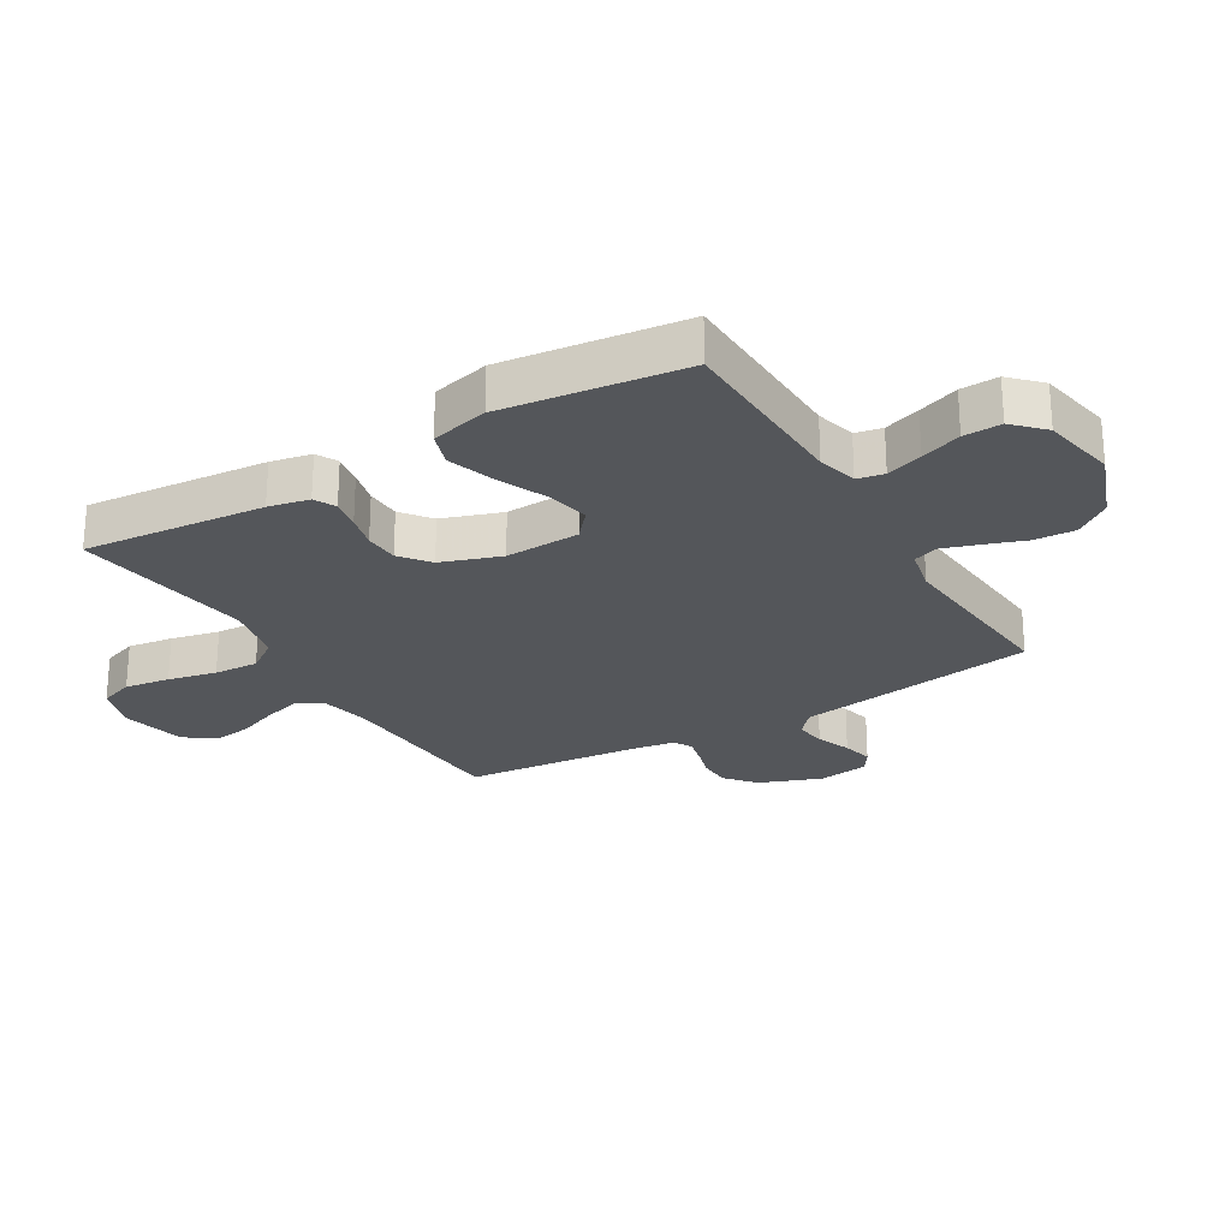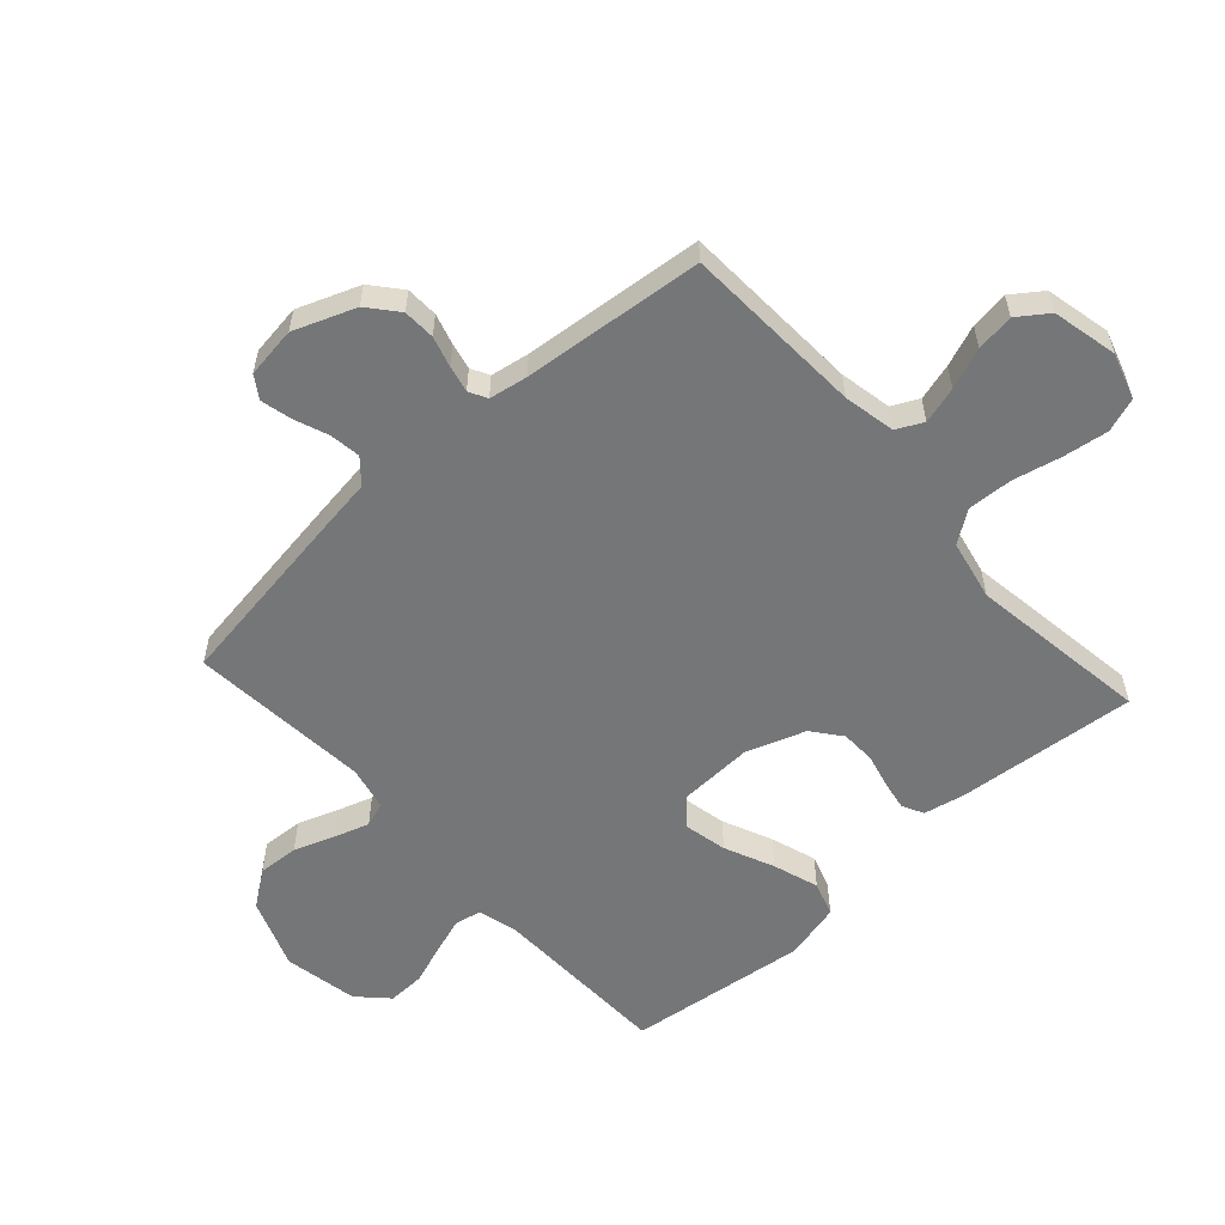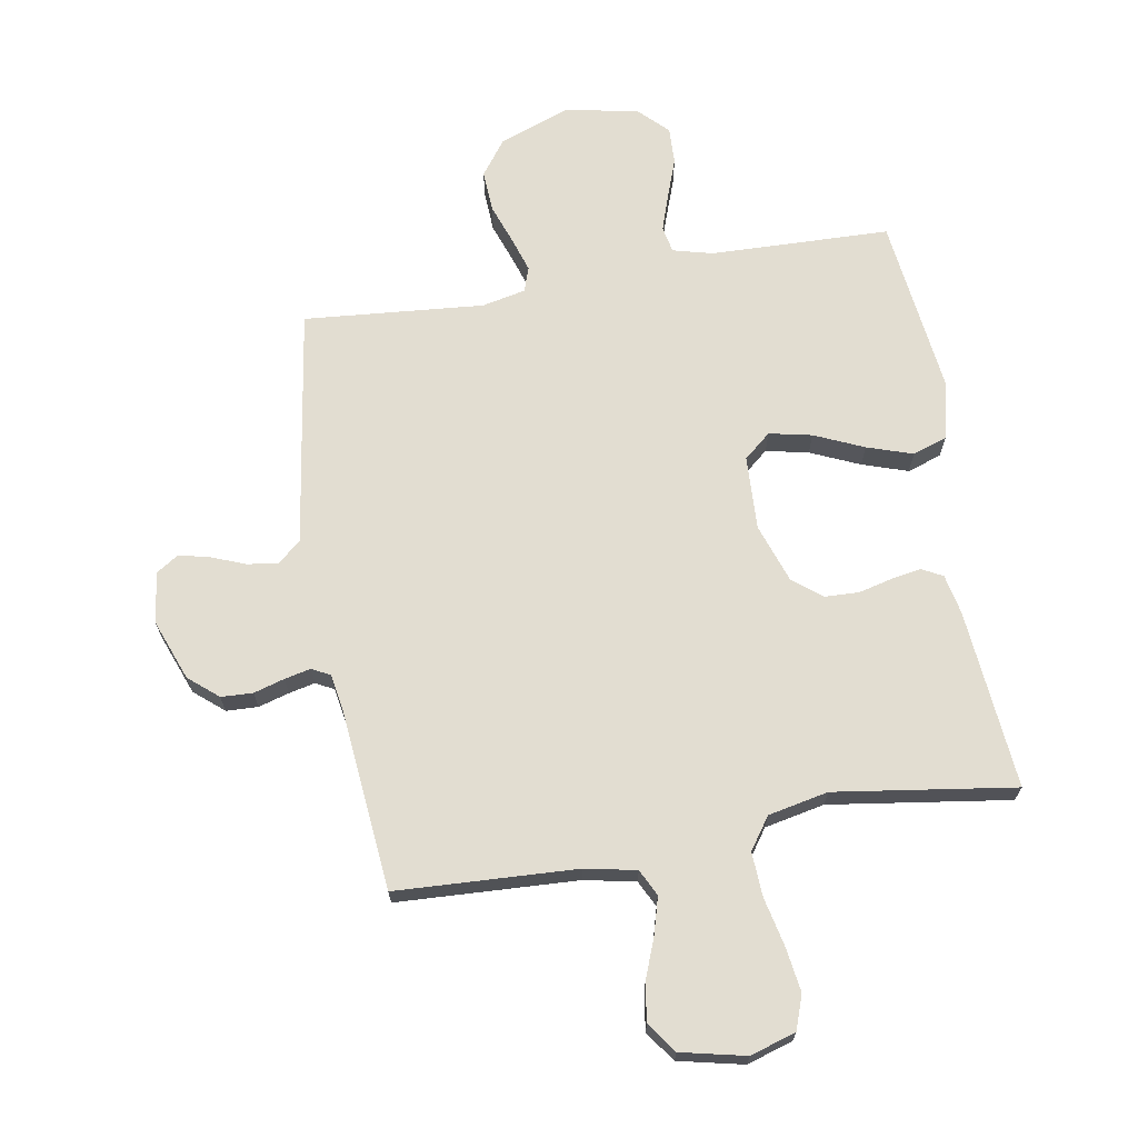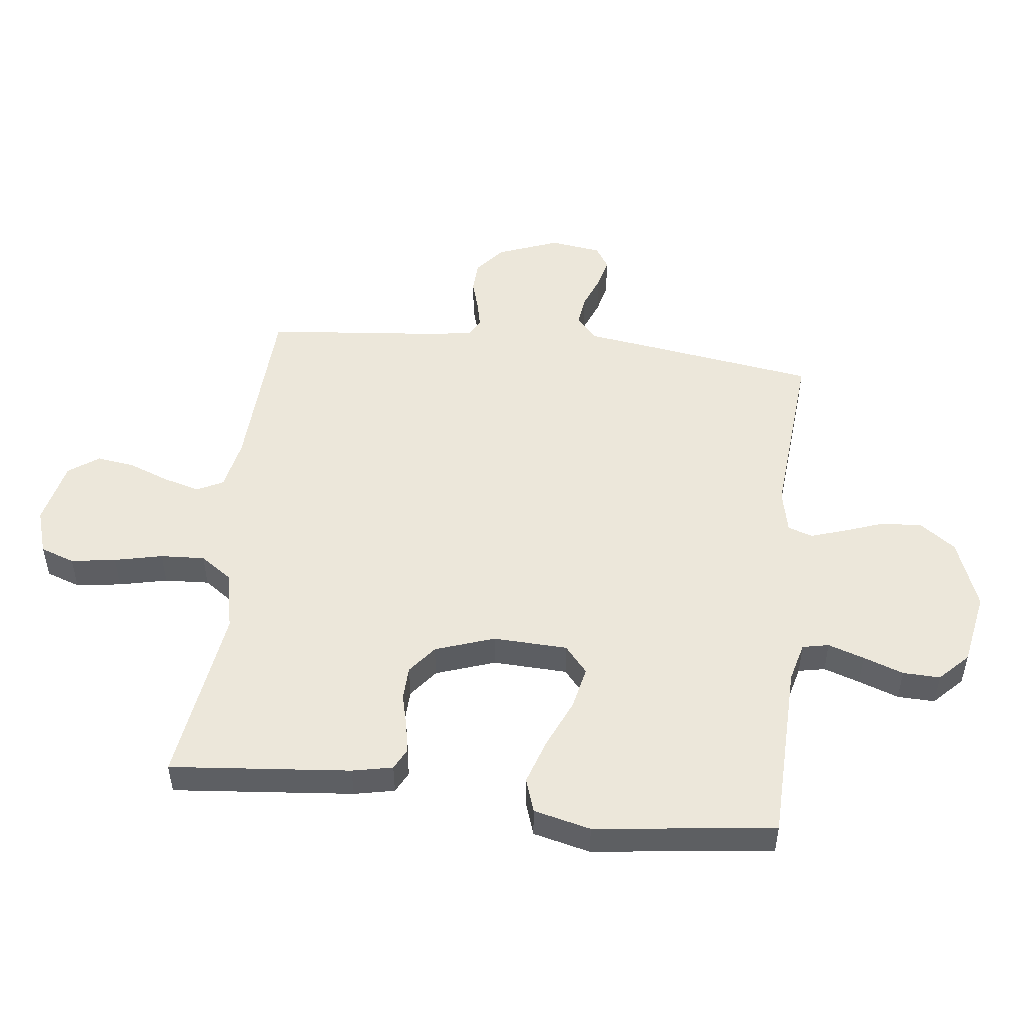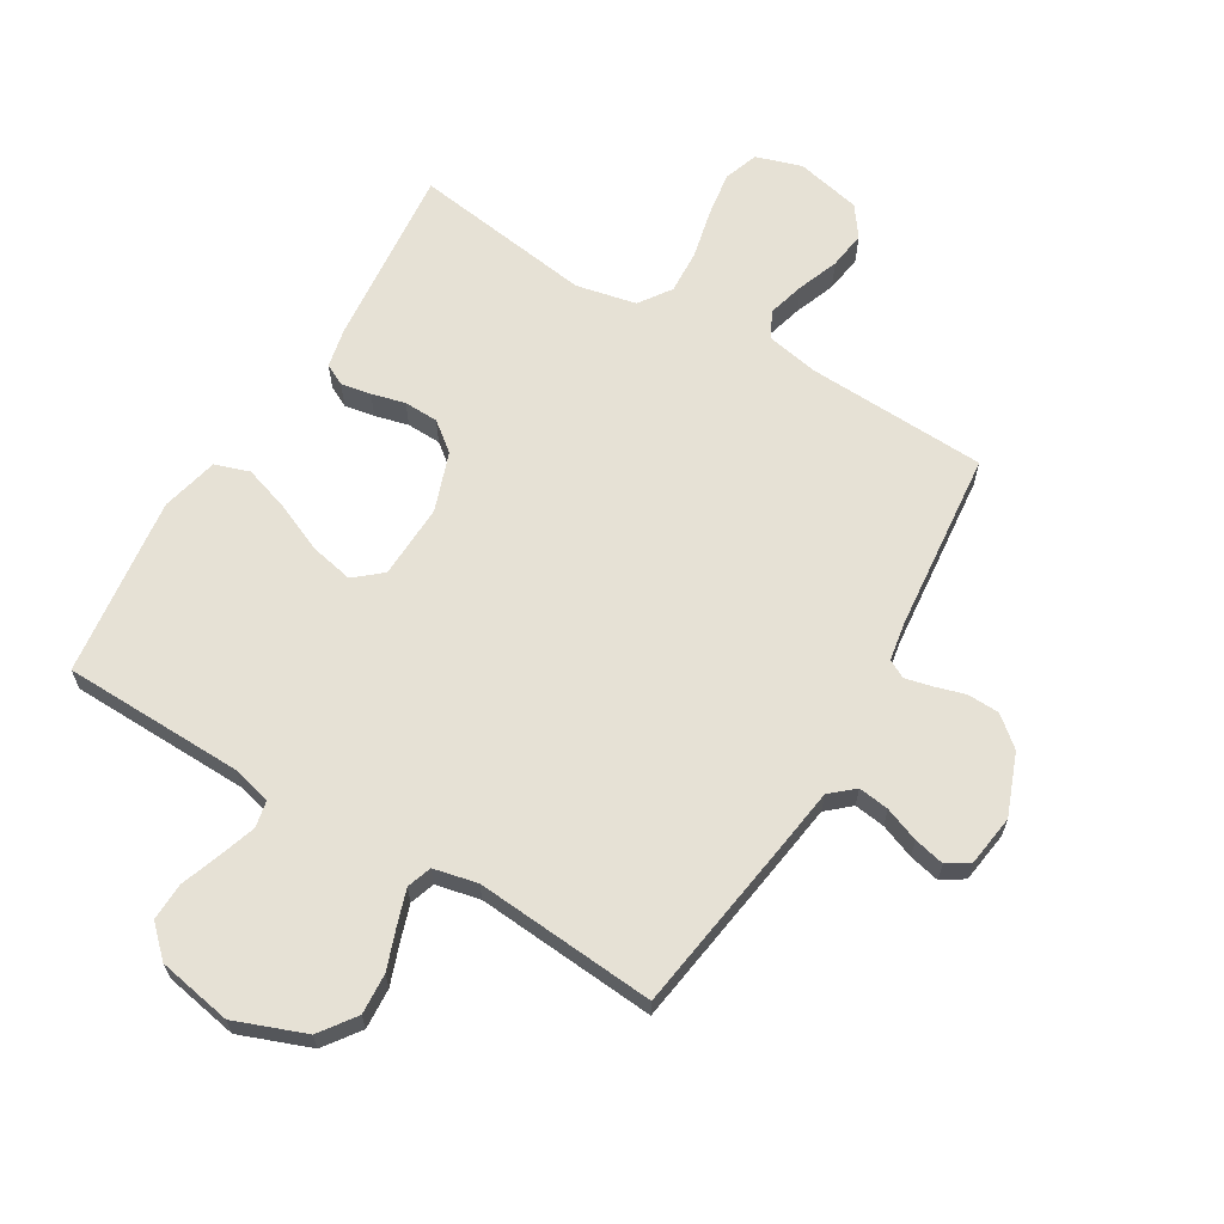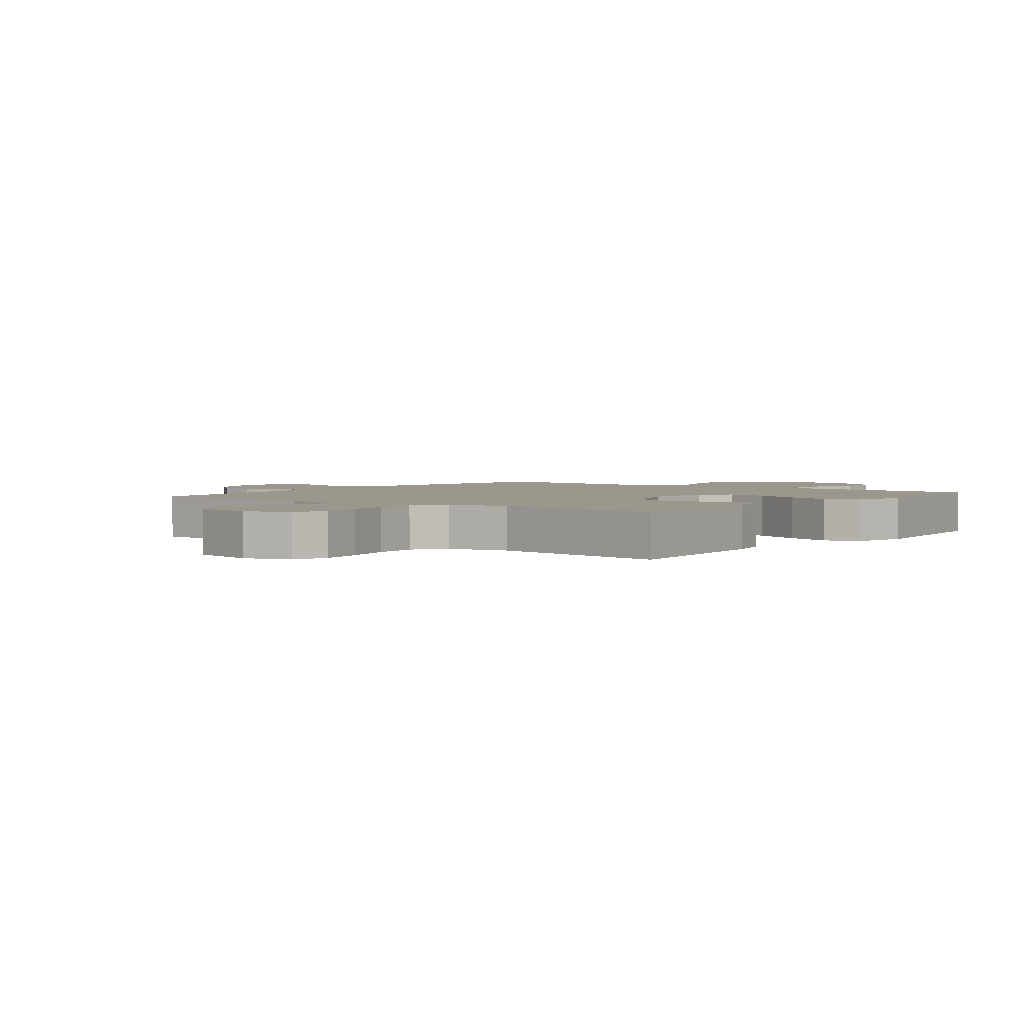
<metadata>
{"format":"obj","ext":"obj","renderer":"f3d","projection":"perspective","resolution":1024,"background":"white","views":[{"elev":-25.2,"azim":-59.2,"up":"+Y"},{"elev":-56.8,"azim":132.1,"up":"+Y"},{"elev":68.4,"azim":170.4,"up":"+Y"},{"elev":50.3,"azim":-83.3,"up":"+Y"},{"elev":64.7,"azim":30.7,"up":"+Y"},{"elev":2.6,"azim":-142.6,"up":"+Y"}]}
</metadata>
<code>
v -0.5 0.07 0.5
v -0.2 0.07 0.508
v -0.134 0.07 0.525
v -0.125 0.07 0.569
v -0.145 0.07 0.629
v -0.169 0.07 0.696
v -0.171 0.07 0.758
v -0.123 0.07 0.805
v 0 0.07 0.828
v 0.117 0.07 0.784
v 0.16 0.07 0.725
v 0.156 0.07 0.657
v 0.132 0.07 0.59
v 0.113 0.07 0.532
v 0.127 0.07 0.491
v 0.2 0.07 0.475
v 0.5 0.07 0.5
v 0.545 0.07 0.2
v 0.559 0.07 0.102
v 0.598 0.07 0.068
v 0.649 0.07 0.075
v 0.706 0.07 0.097
v 0.757 0.07 0.109
v 0.794 0.07 0.085
v 0.806 0.07 0
v 0.767 0.07 -0.102
v 0.718 0.07 -0.143
v 0.665 0.07 -0.145
v 0.614 0.07 -0.13
v 0.57 0.07 -0.12
v 0.54 0.07 -0.136
v 0.529 0.07 -0.2
v 0.5 0.07 -0.5
v 0.2 0.07 -0.514
v 0.114 0.07 -0.531
v 0.092 0.07 -0.575
v 0.109 0.07 -0.636
v 0.135 0.07 -0.704
v 0.144 0.07 -0.767
v 0.108 0.07 -0.817
v 0 0.07 -0.841
v -0.076 0.07 -0.817
v -0.096 0.07 -0.76
v -0.085 0.07 -0.685
v -0.067 0.07 -0.605
v -0.063 0.07 -0.531
v -0.1 0.07 -0.478
v -0.2 0.07 -0.457
v -0.5 0.07 -0.5
v -0.472 0.07 -0.2
v -0.458 0.07 -0.133
v -0.423 0.07 -0.115
v -0.373 0.07 -0.124
v -0.317 0.07 -0.138
v -0.26 0.07 -0.136
v -0.212 0.07 -0.098
v -0.178 0.07 0
v -0.183 0.07 0.124
v -0.228 0.07 0.162
v -0.299 0.07 0.147
v -0.381 0.07 0.111
v -0.457 0.07 0.086
v -0.514 0.07 0.105
v -0.537 0.07 0.2
v -0.5 0 0.5
v -0.2 0 0.508
v -0.134 0 0.525
v -0.125 0 0.569
v -0.145 0 0.629
v -0.169 0 0.696
v -0.171 0 0.758
v -0.123 0 0.805
v 0 0 0.828
v 0.117 0 0.784
v 0.16 0 0.725
v 0.156 0 0.657
v 0.132 0 0.59
v 0.113 0 0.532
v 0.127 0 0.491
v 0.2 0 0.475
v 0.5 0 0.5
v 0.545 0 0.2
v 0.559 0 0.102
v 0.598 0 0.068
v 0.649 0 0.075
v 0.706 0 0.097
v 0.757 0 0.109
v 0.794 0 0.085
v 0.806 0 0
v 0.767 0 -0.102
v 0.718 0 -0.143
v 0.665 0 -0.145
v 0.614 0 -0.13
v 0.57 0 -0.12
v 0.54 0 -0.136
v 0.529 0 -0.2
v 0.5 0 -0.5
v 0.2 0 -0.514
v 0.114 0 -0.531
v 0.092 0 -0.575
v 0.109 0 -0.636
v 0.135 0 -0.704
v 0.144 0 -0.767
v 0.108 0 -0.817
v 0 0 -0.841
v -0.076 0 -0.817
v -0.096 0 -0.76
v -0.085 0 -0.685
v -0.067 0 -0.605
v -0.063 0 -0.531
v -0.1 0 -0.478
v -0.2 0 -0.457
v -0.5 0 -0.5
v -0.472 0 -0.2
v -0.458 0 -0.133
v -0.423 0 -0.115
v -0.373 0 -0.124
v -0.317 0 -0.138
v -0.26 0 -0.136
v -0.212 0 -0.098
v -0.178 0 0
v -0.183 0 0.124
v -0.228 0 0.162
v -0.299 0 0.147
v -0.381 0 0.111
v -0.457 0 0.086
v -0.514 0 0.105
v -0.537 0 0.2
f 64 1 2
f 63 64 2
f 62 63 2
f 61 62 2
f 60 61 2
f 59 60 2 3
f 58 59 3
f 57 58 3 4
f 52 53 54
f 51 52 54
f 50 51 54
f 49 50 54
f 48 49 54
f 47 48 54 55
f 46 47 55 56
f 43 44 45
f 42 43 45
f 41 42 45
f 40 41 45
f 39 40 45
f 38 39 45
f 37 38 45
f 36 37 45 46
f 46 56 57
f 36 46 57
f 35 36 57
f 32 33 34
f 35 57 4
f 34 35 4
f 32 34 4
f 31 32 4
f 27 28 29
f 26 27 29
f 25 26 29
f 24 25 29
f 23 24 29
f 22 23 29
f 21 22 29
f 20 21 29 30
f 16 17 18 19
f 15 16 19
f 11 12 13
f 10 11 13
f 9 10 13
f 8 9 13
f 7 8 13
f 6 7 13
f 5 6 13
f 5 13 14
f 31 4 5
f 30 31 5
f 20 30 5
f 19 20 5
f 5 14 15
f 5 15 19
f 66 65 128
f 66 128 127
f 66 127 126
f 66 126 125
f 66 125 124
f 67 66 124 123
f 67 123 122
f 68 67 122 121
f 118 117 116
f 118 116 115
f 118 115 114
f 118 114 113
f 118 113 112
f 119 118 112 111
f 120 119 111 110
f 109 108 107
f 109 107 106
f 109 106 105
f 109 105 104
f 109 104 103
f 109 103 102
f 109 102 101
f 110 109 101 100
f 121 120 110
f 121 110 100
f 121 100 99
f 98 97 96
f 68 121 99
f 68 99 98
f 68 98 96
f 68 96 95
f 93 92 91
f 93 91 90
f 93 90 89
f 93 89 88
f 93 88 87
f 93 87 86
f 93 86 85
f 94 93 85 84
f 83 82 81 80
f 83 80 79
f 77 76 75
f 77 75 74
f 77 74 73
f 77 73 72
f 77 72 71
f 77 71 70
f 77 70 69
f 78 77 69
f 69 68 95
f 69 95 94
f 69 94 84
f 69 84 83
f 79 78 69
f 83 79 69
f 1 65 66 2
f 2 66 67 3
f 3 67 68 4
f 4 68 69 5
f 5 69 70 6
f 6 70 71 7
f 7 71 72 8
f 8 72 73 9
f 9 73 74 10
f 10 74 75 11
f 11 75 76 12
f 12 76 77 13
f 13 77 78 14
f 14 78 79 15
f 15 79 80 16
f 16 80 81 17
f 17 81 82 18
f 18 82 83 19
f 19 83 84 20
f 20 84 85 21
f 21 85 86 22
f 22 86 87 23
f 23 87 88 24
f 24 88 89 25
f 25 89 90 26
f 26 90 91 27
f 27 91 92 28
f 28 92 93 29
f 29 93 94 30
f 30 94 95 31
f 31 95 96 32
f 32 96 97 33
f 33 97 98 34
f 34 98 99 35
f 35 99 100 36
f 36 100 101 37
f 37 101 102 38
f 38 102 103 39
f 39 103 104 40
f 40 104 105 41
f 41 105 106 42
f 42 106 107 43
f 43 107 108 44
f 44 108 109 45
f 45 109 110 46
f 46 110 111 47
f 47 111 112 48
f 48 112 113 49
f 49 113 114 50
f 50 114 115 51
f 51 115 116 52
f 52 116 117 53
f 53 117 118 54
f 54 118 119 55
f 55 119 120 56
f 56 120 121 57
f 57 121 122 58
f 58 122 123 59
f 59 123 124 60
f 60 124 125 61
f 61 125 126 62
f 62 126 127 63
f 63 127 128 64
f 64 128 65 1

</code>
